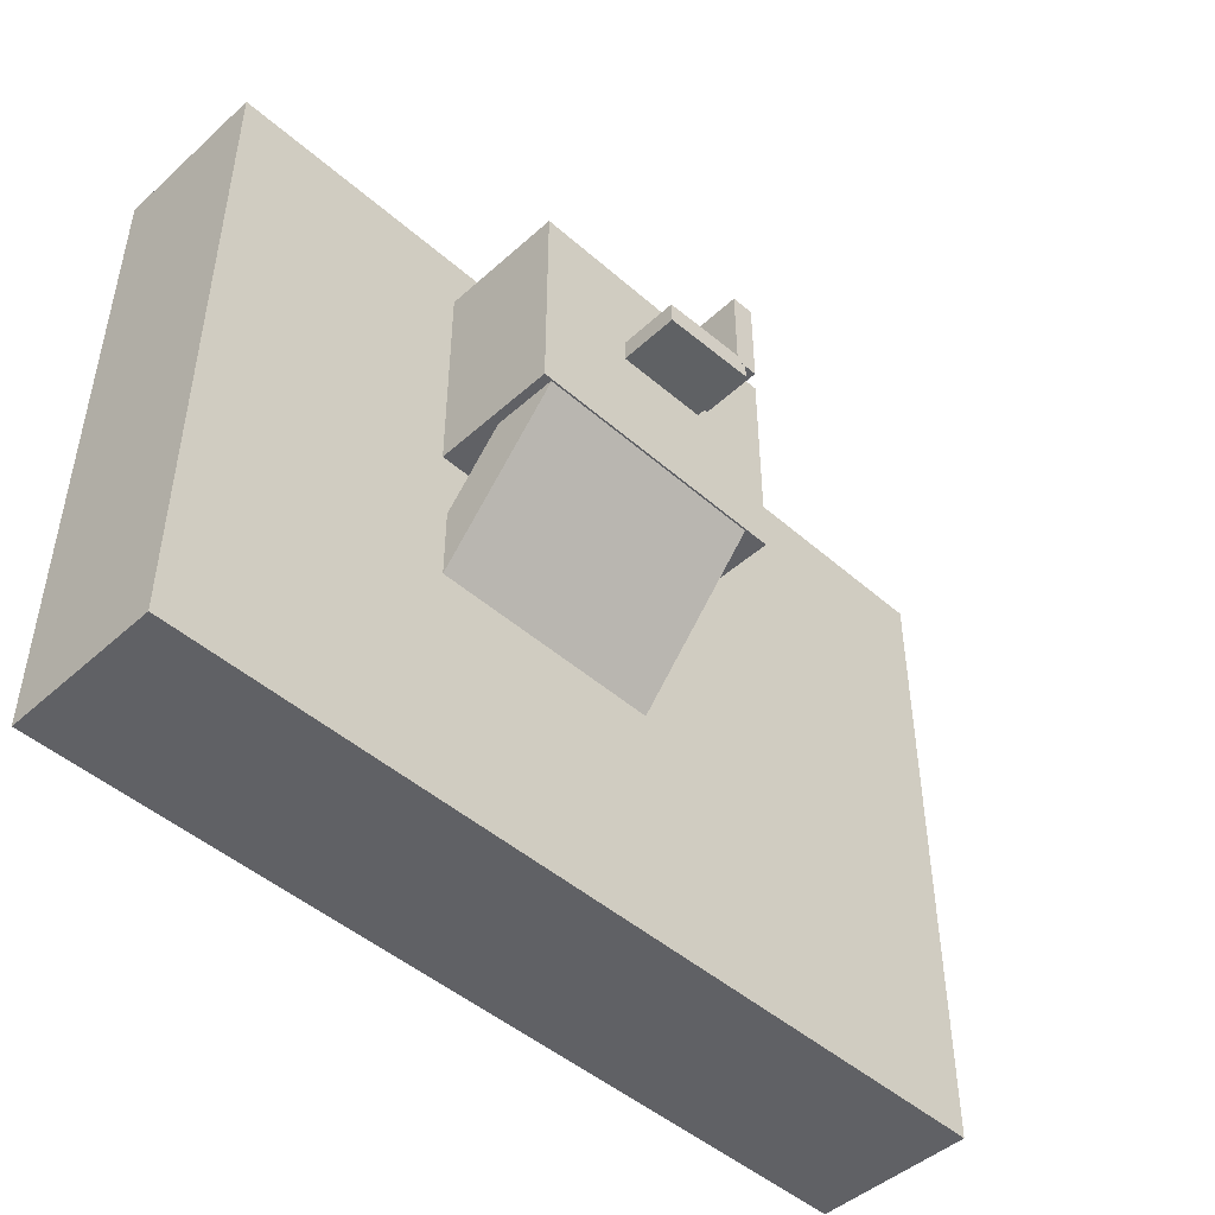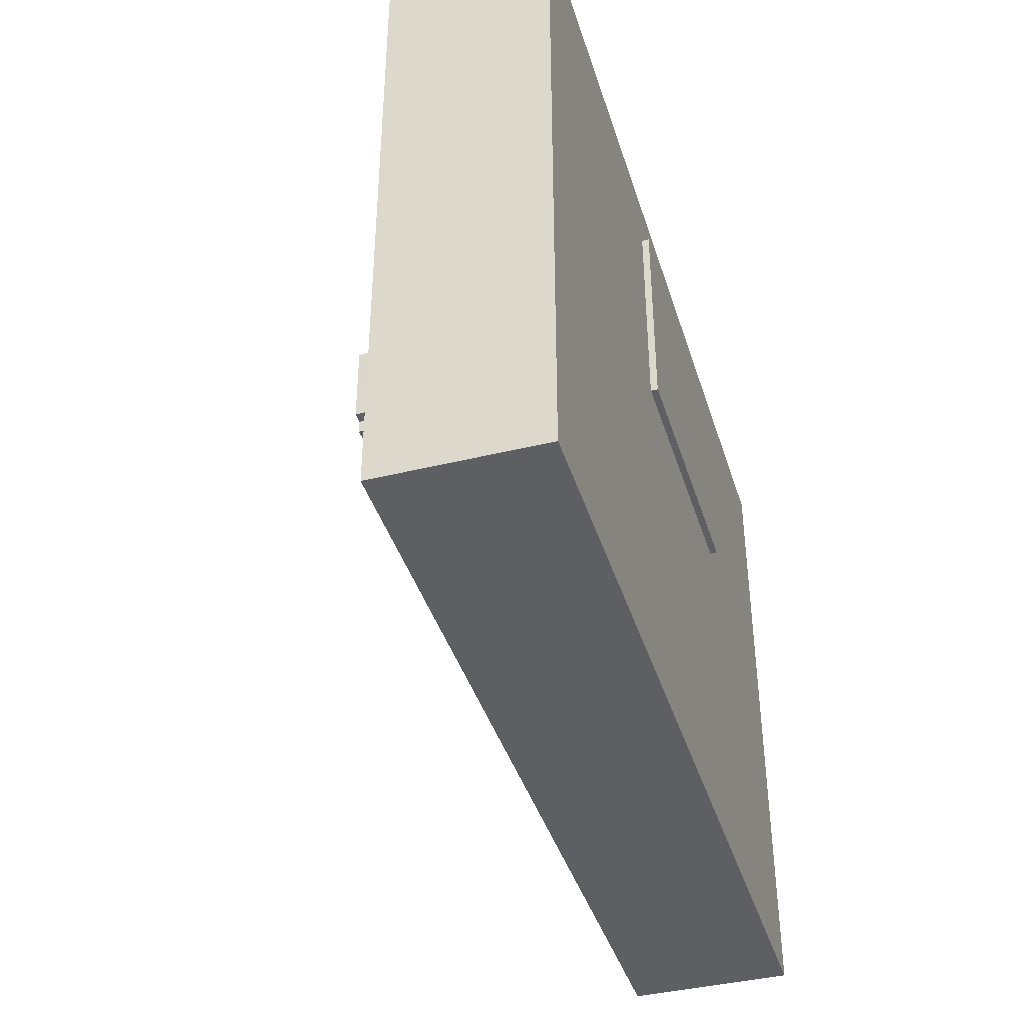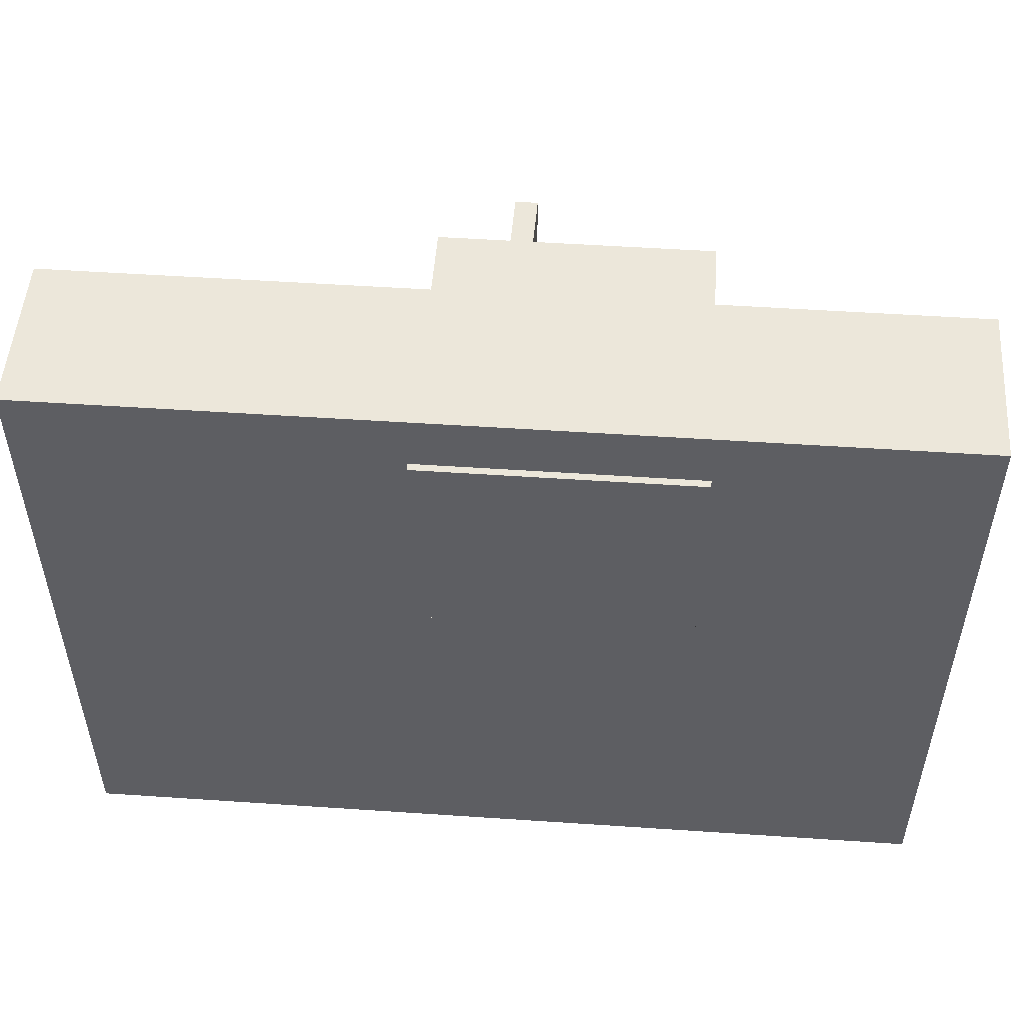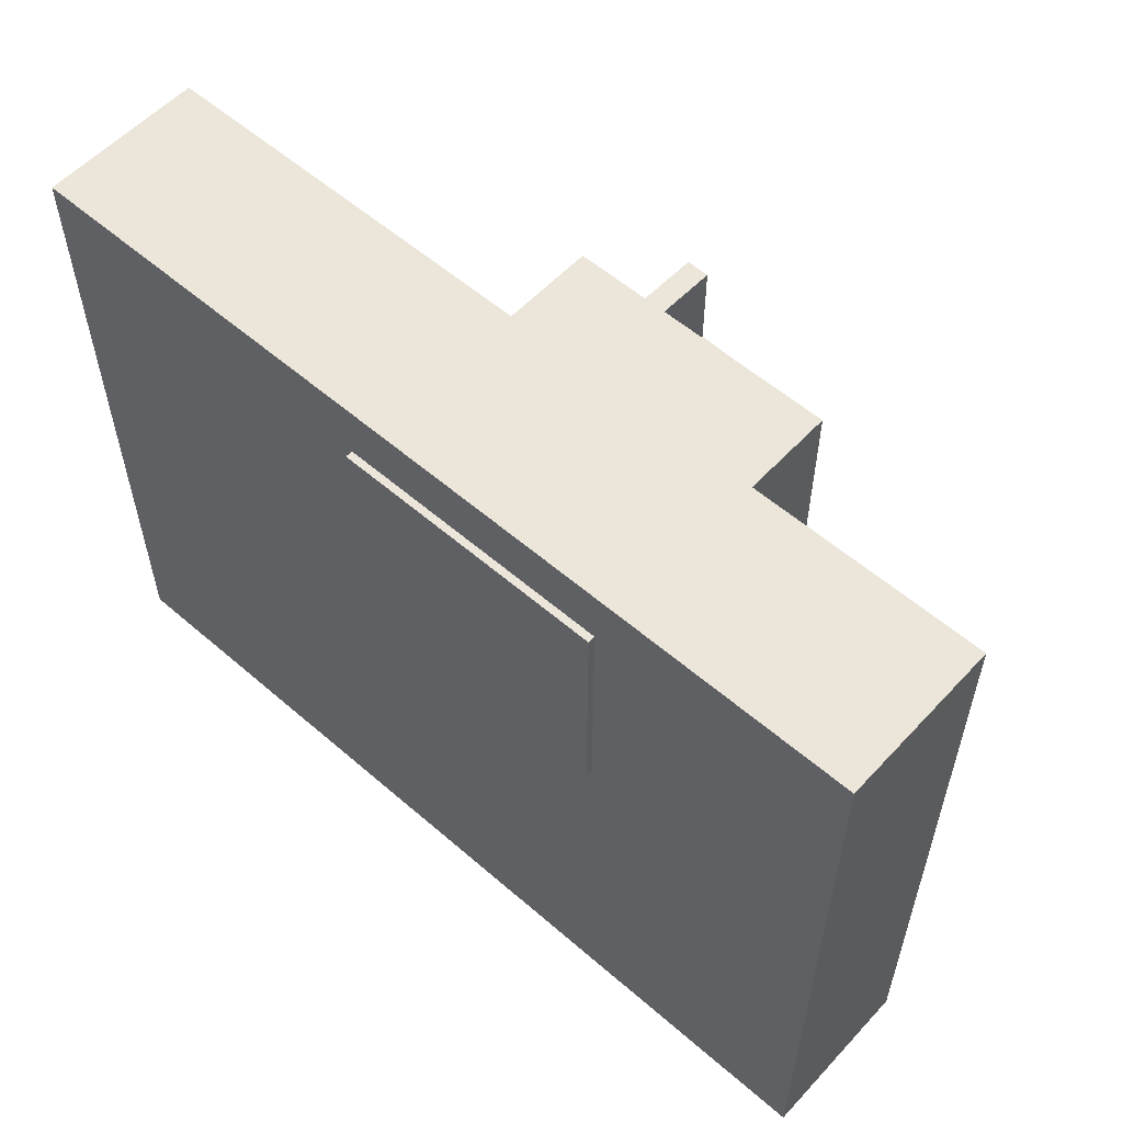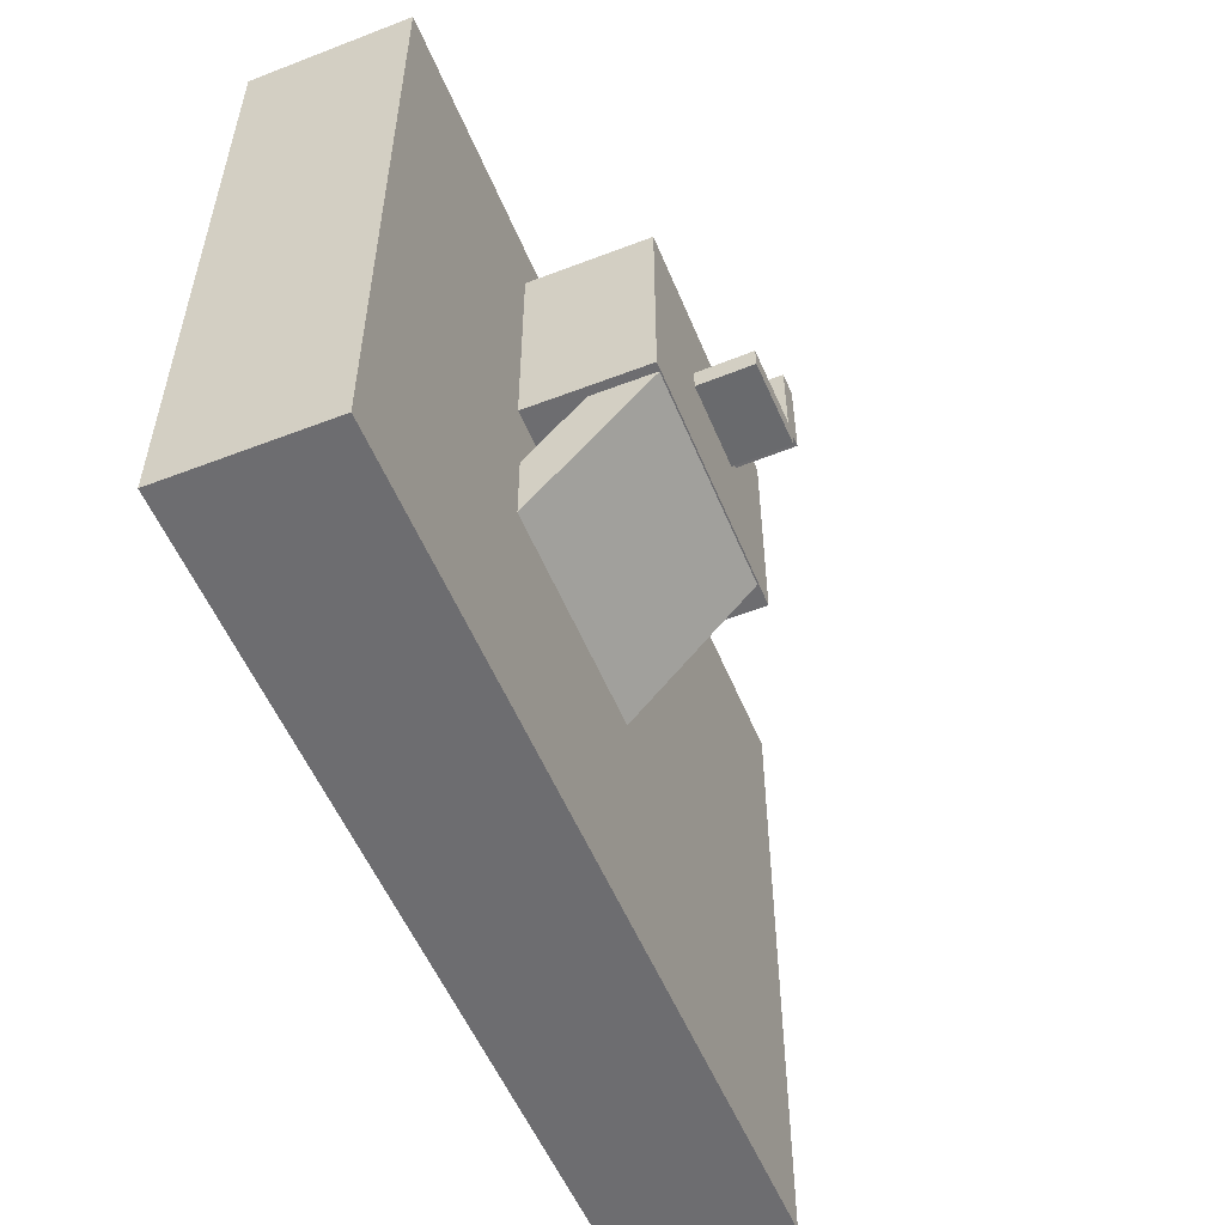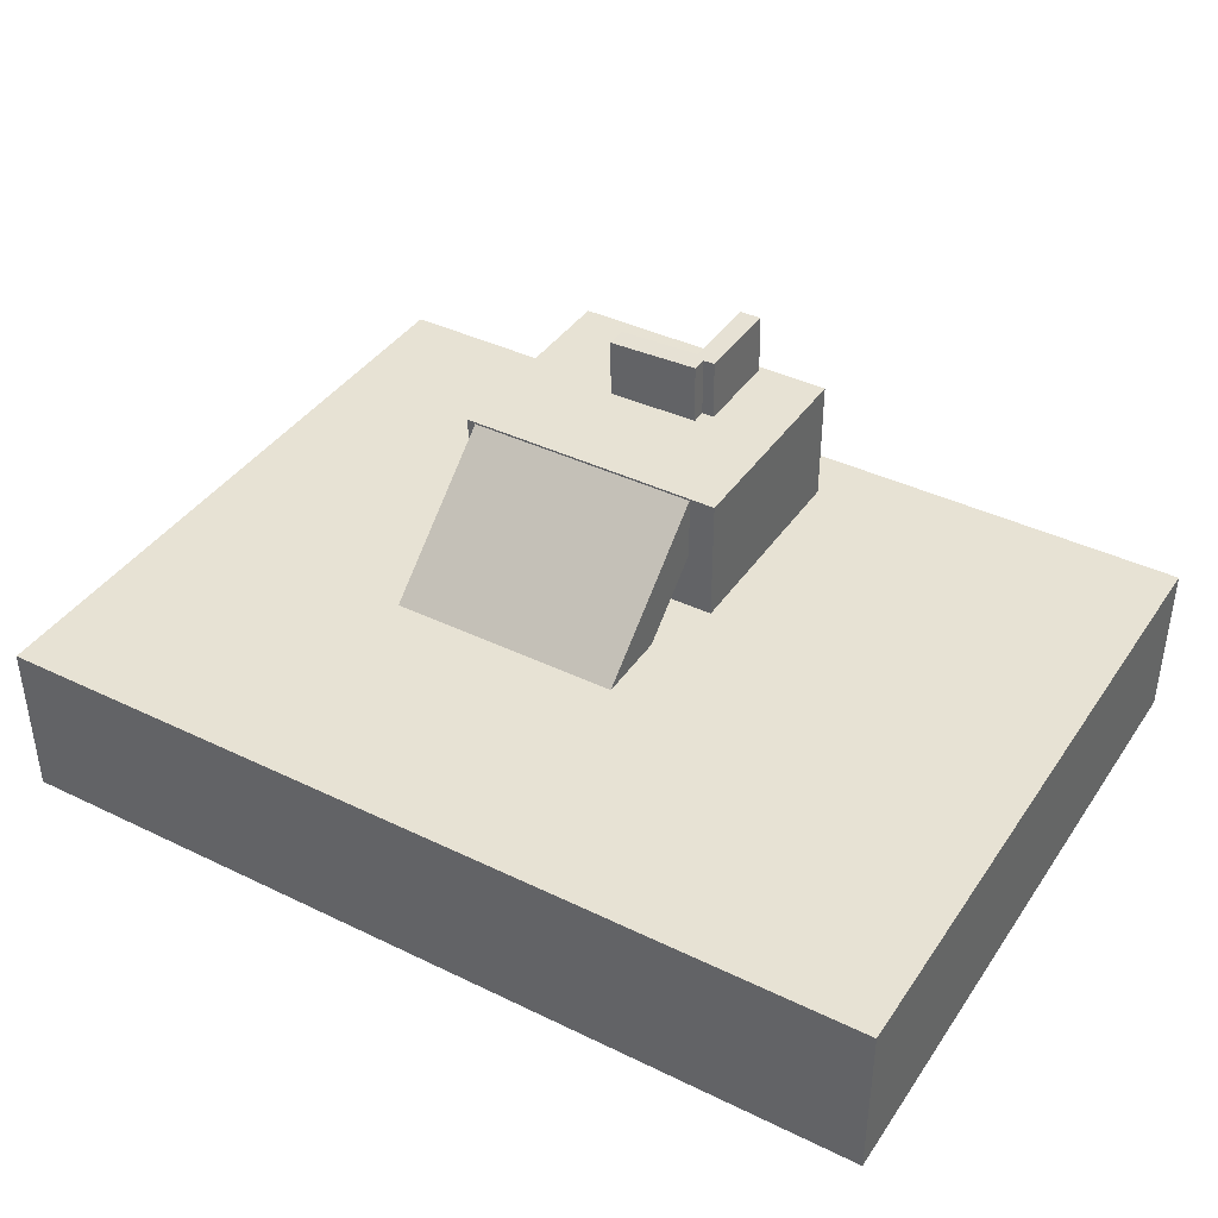
<metadata>
{"format":"obj","ext":"obj","renderer":"f3d","projection":"perspective","resolution":1024,"background":"white","views":[{"elev":-47.1,"azim":135.3,"up":"+Z"},{"elev":-40.5,"azim":-73.2,"up":"+Z"},{"elev":51.5,"azim":4.2,"up":"+Z"},{"elev":56.5,"azim":42.1,"up":"+Z"},{"elev":-54.1,"azim":112.2,"up":"+Z"},{"elev":40.0,"azim":-149.1,"up":"+Y"}]}
</metadata>
<code>
v 0.5 0.5 0.5
v 0.5 0.5 -0.5
v 0.5 -0.5 0.5
v 0.5 -0.5 -0.5
v -0.5 0.5 -0.5
v -0.5 0.5 0.5
v -0.5 -0.5 -0.5
v -0.5 -0.5 0.5
v -0.5 0.5 -0.5
v 0.5 0.5 -0.5
v -0.5 0.5 0.5
v 0.5 0.5 0.5
v -0.5 -0.5 0.5
v 0.5 -0.5 0.5
v -0.5 -0.5 -0.5
v 0.5 -0.5 -0.5
v -0.5 0.5 0.5
v 0.5 0.5 0.5
v -0.5 -0.5 0.5
v 0.5 -0.5 0.5
v 0.5 0.5 -0.5
v -0.5 0.5 -0.5
v 0.5 -0.5 -0.5
v -0.5 -0.5 -0.5
g obj_29349539
f 1 3 4 2
f 5 7 8 6
f 9 11 12 10
f 13 15 16 14
f 17 19 20 18
f 21 23 24 22
v 2000 105.7 1500
v 2000 105.7 -1500
v 2000 -625.7 1500
v 2000 -625.7 -1500
v -2000 105.7 -1500
v -2000 105.7 1500
v -2000 -625.7 -1500
v -2000 -625.7 1500
v -2000 105.7 -1500
v 2000 105.7 -1500
v -2000 105.7 1500
v 2000 105.7 1500
v -2000 -625.7 1500
v 2000 -625.7 1500
v -2000 -625.7 -1500
v 2000 -625.7 -1500
v -2000 105.7 1500
v 2000 105.7 1500
v -2000 -625.7 1500
v 2000 -625.7 1500
v 2000 105.7 -1500
v -2000 105.7 -1500
v 2000 -625.7 -1500
v -2000 -625.7 -1500
g obj_11682869
f 25 27 28 26
f 29 31 32 30
f 33 35 36 34
f 37 39 40 38
f 41 43 44 42
f 45 47 48 46
v 815.3 670.5 234.7
v 815.3 30.25 -486.7
v 815.3 503.7 382.7
v 815.3 -136.5 -338.7
v -249.3 30.25 -486.7
v -249.3 670.5 234.7
v -249.3 -136.5 -338.7
v -249.3 503.7 382.7
v -249.3 30.25 -486.7
v 815.3 30.25 -486.7
v -249.3 670.5 234.7
v 815.3 670.5 234.7
v -249.3 503.7 382.7
v 815.3 503.7 382.7
v -249.3 -136.5 -338.7
v 815.3 -136.5 -338.7
v -249.3 670.5 234.7
v 815.3 670.5 234.7
v -249.3 503.7 382.7
v 815.3 503.7 382.7
v 815.3 30.25 -486.7
v -249.3 30.25 -486.7
v 815.3 -136.5 -338.7
v -249.3 -136.5 -338.7
g obj_53519819
f 49 51 52 50
f 53 55 56 54
f 57 59 60 58
f 61 63 64 62
f 65 67 68 66
f 69 71 72 70
v 856.9 675.9 1245
v 856.9 675.9 238.6
v 856.9 -657.9 1245
v 856.9 -657.9 238.6
v -364.9 675.9 238.6
v -364.9 675.9 1245
v -364.9 -657.9 238.6
v -364.9 -657.9 1245
v -364.9 675.9 238.6
v 856.9 675.9 238.6
v -364.9 675.9 1245
v 856.9 675.9 1245
v -364.9 -657.9 1245
v 856.9 -657.9 1245
v -364.9 -657.9 238.6
v 856.9 -657.9 238.6
v -364.9 675.9 1245
v 856.9 675.9 1245
v -364.9 -657.9 1245
v 856.9 -657.9 1245
v 856.9 675.9 238.6
v -364.9 675.9 238.6
v 856.9 -657.9 238.6
v -364.9 -657.9 238.6
g obj_52890768
f 73 75 76 74
f 77 79 80 78
f 81 83 84 82
f 85 87 88 86
f 89 91 92 90
f 93 95 96 94
v 56.8 948 1222
v 56.8 948 804.1
v 51.18 626.3 1222
v 51.18 626.3 804.1
v -43.18 949.7 804.1
v -43.18 949.7 1222
v -48.8 628 804.1
v -48.8 628 1222
v -43.18 949.7 804.1
v 56.8 948 804.1
v -43.18 949.7 1222
v 56.8 948 1222
v -48.8 628 1222
v 51.18 626.3 1222
v -48.8 628 804.1
v 51.18 626.3 804.1
v -43.18 949.7 1222
v 56.8 948 1222
v -48.8 628 1222
v 51.18 626.3 1222
v 56.8 948 804.1
v -43.18 949.7 804.1
v 51.18 626.3 804.1
v -48.8 628 804.1
g obj_66530271
f 97 99 100 98
f 101 103 104 102
f 105 107 108 106
f 109 111 112 110
f 113 115 116 114
f 117 119 120 118
v 429.8 941.2 728.2
v 12.03 948.5 735.8
v 424.2 619.5 728.2
v 6.413 626.8 735.8
v 13.84 948.5 835.8
v 431.6 941.2 828.2
v 8.223 626.8 835.8
v 426 619.5 828.2
v 13.84 948.5 835.8
v 12.03 948.5 735.8
v 431.6 941.2 828.2
v 429.8 941.2 728.2
v 426 619.5 828.2
v 424.2 619.5 728.2
v 8.223 626.8 835.8
v 6.413 626.8 735.8
v 431.6 941.2 828.2
v 429.8 941.2 728.2
v 426 619.5 828.2
v 424.2 619.5 728.2
v 12.03 948.5 735.8
v 13.84 948.5 835.8
v 6.413 626.8 735.8
v 8.223 626.8 835.8
g obj_17928540
f 121 123 124 122
f 125 127 128 126
f 129 131 132 130
f 133 135 136 134
f 137 139 140 138
f 141 143 144 142

</code>
